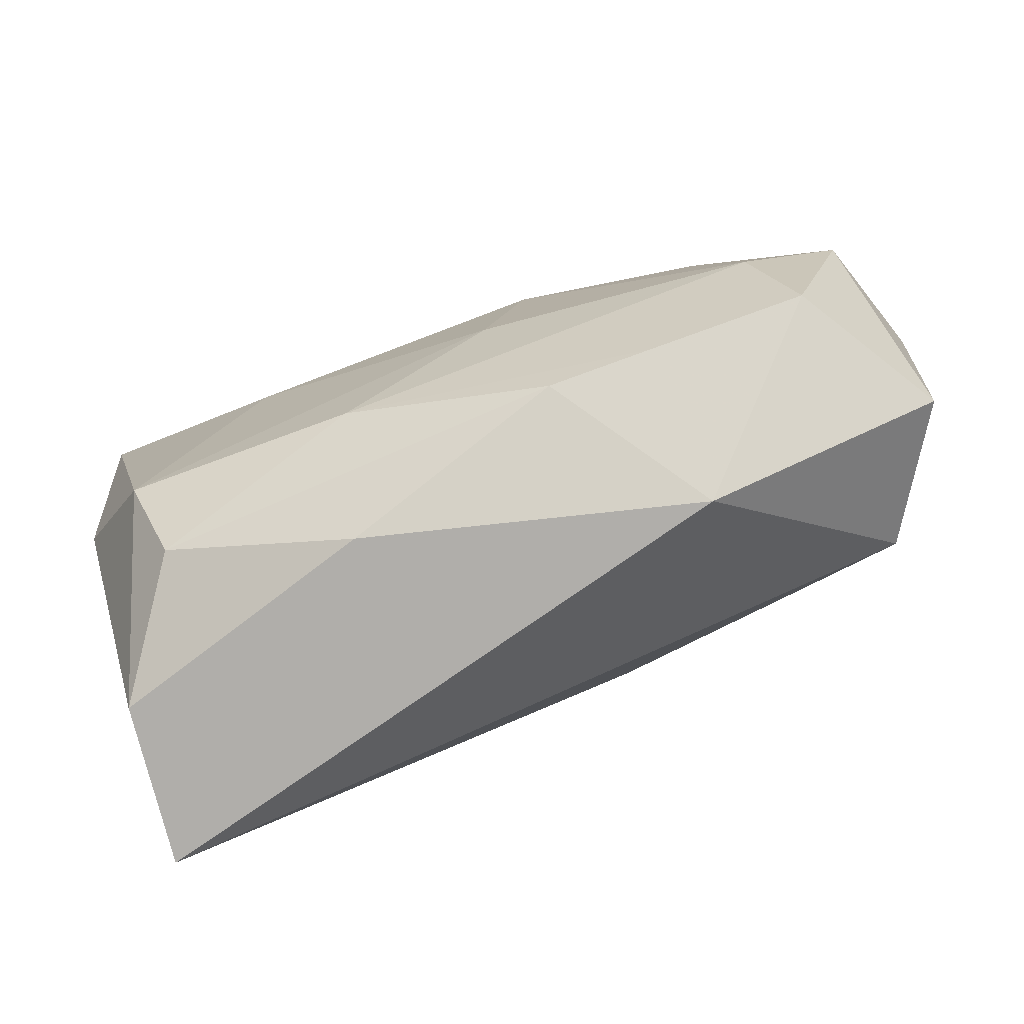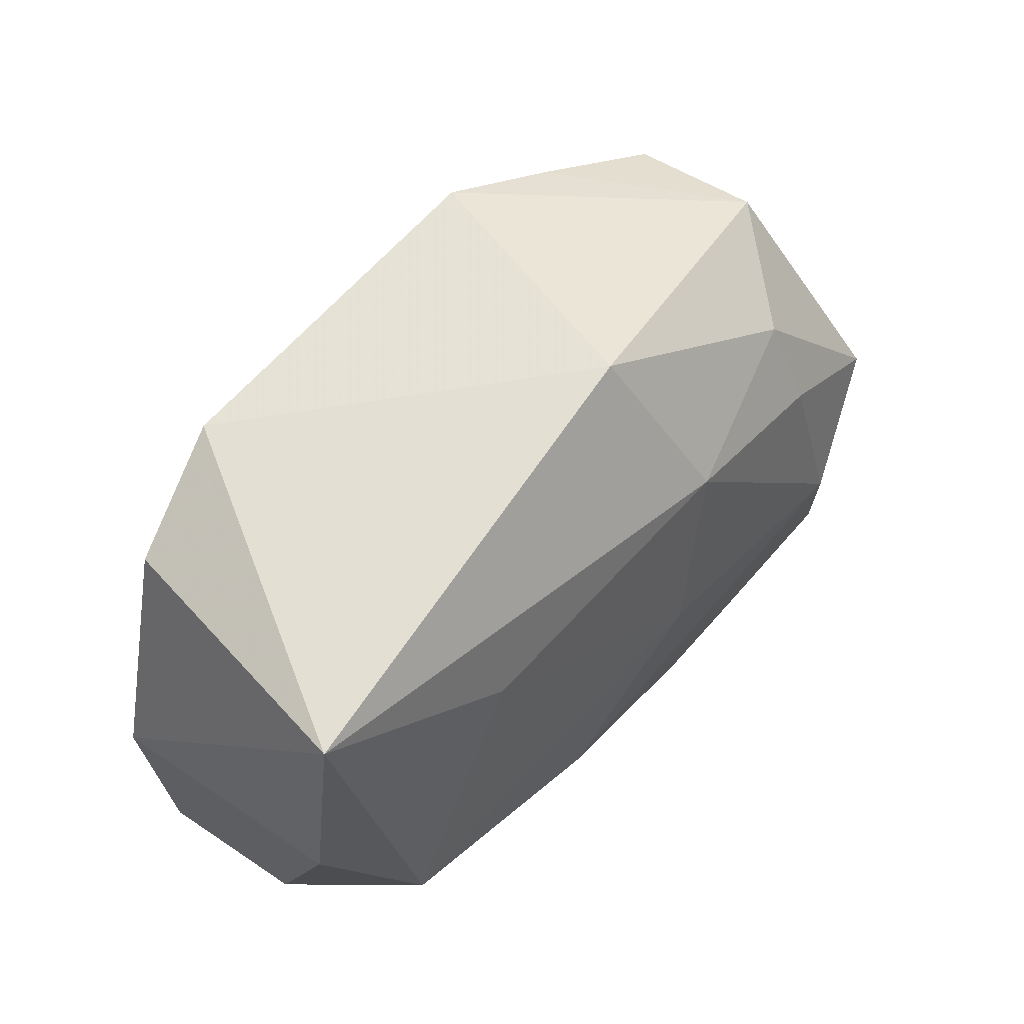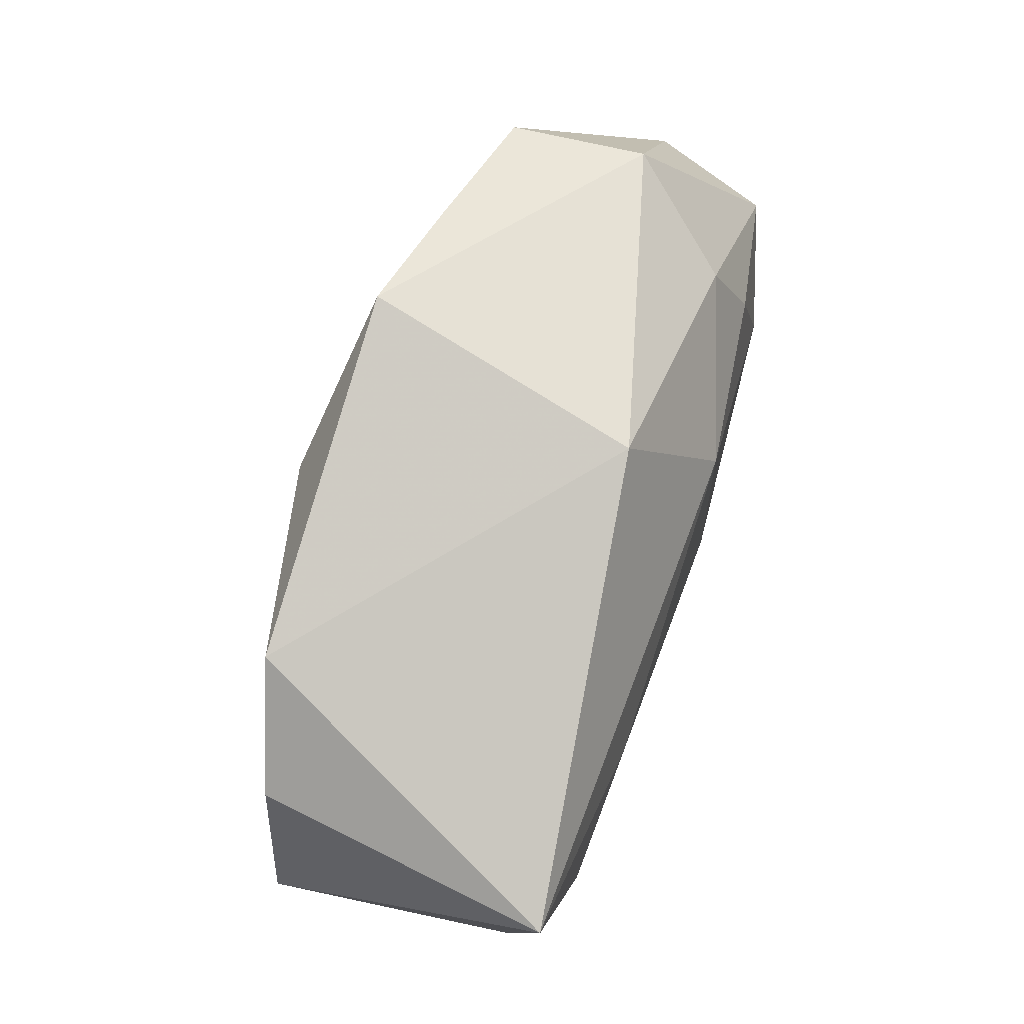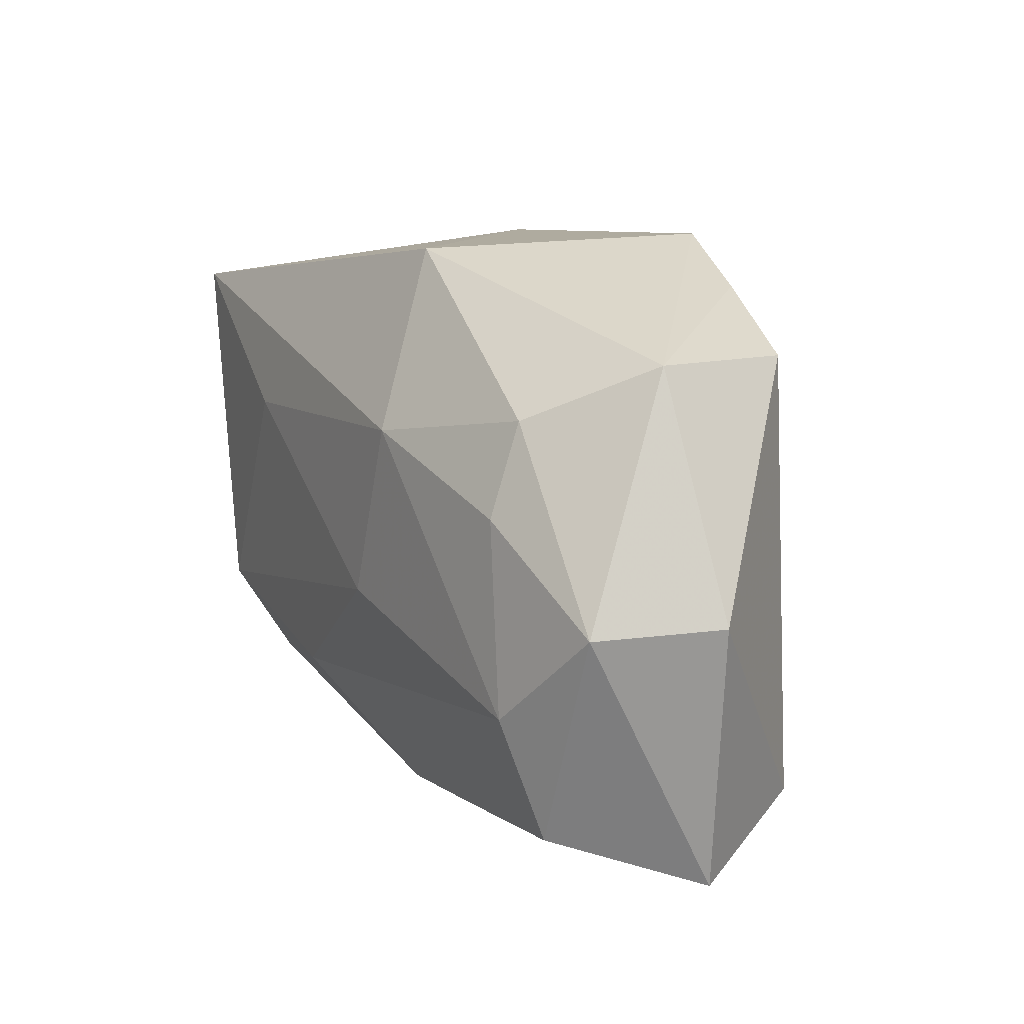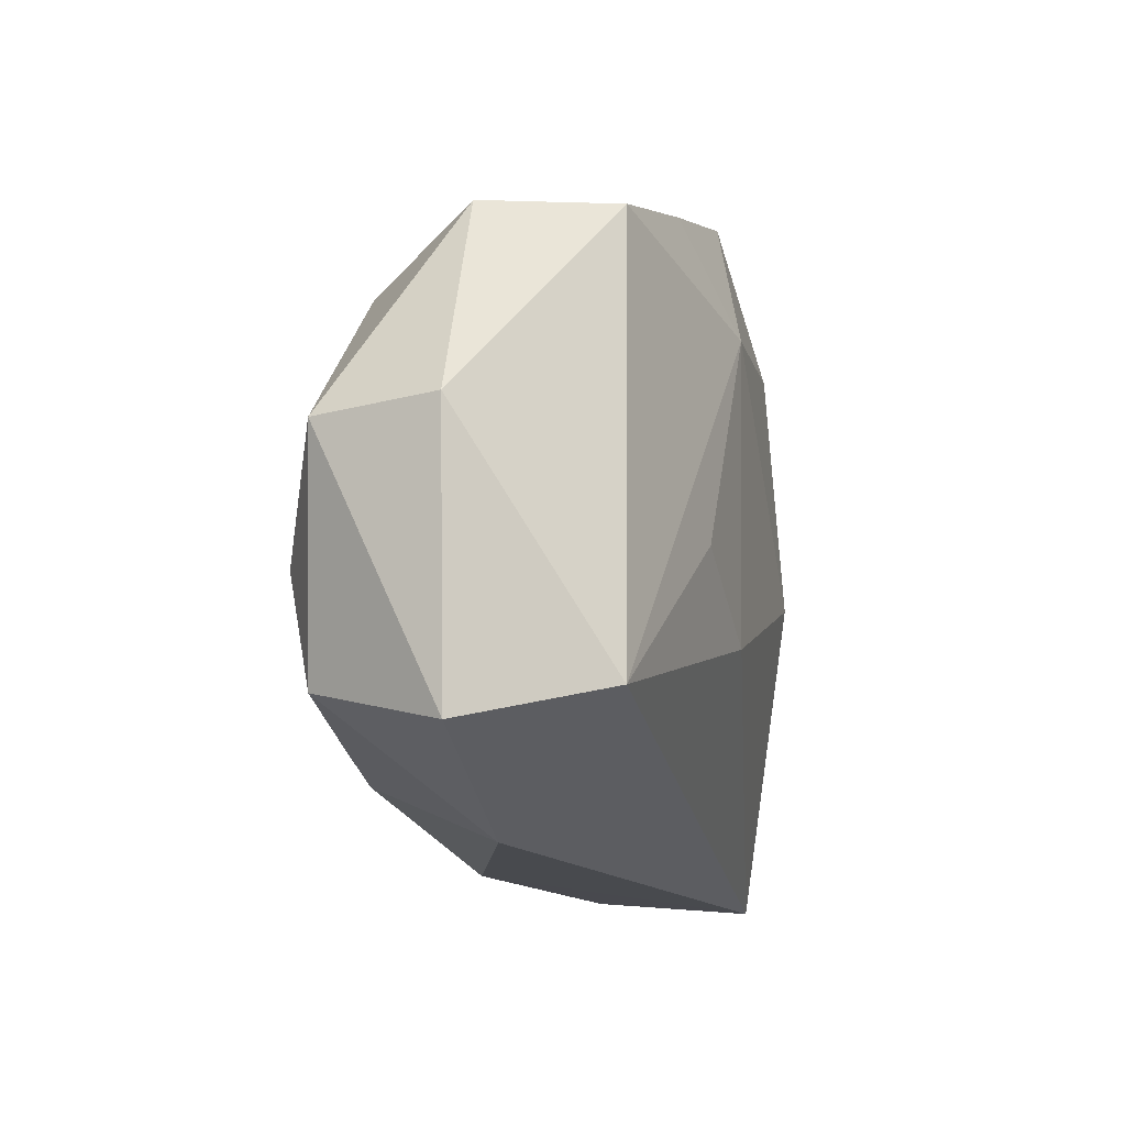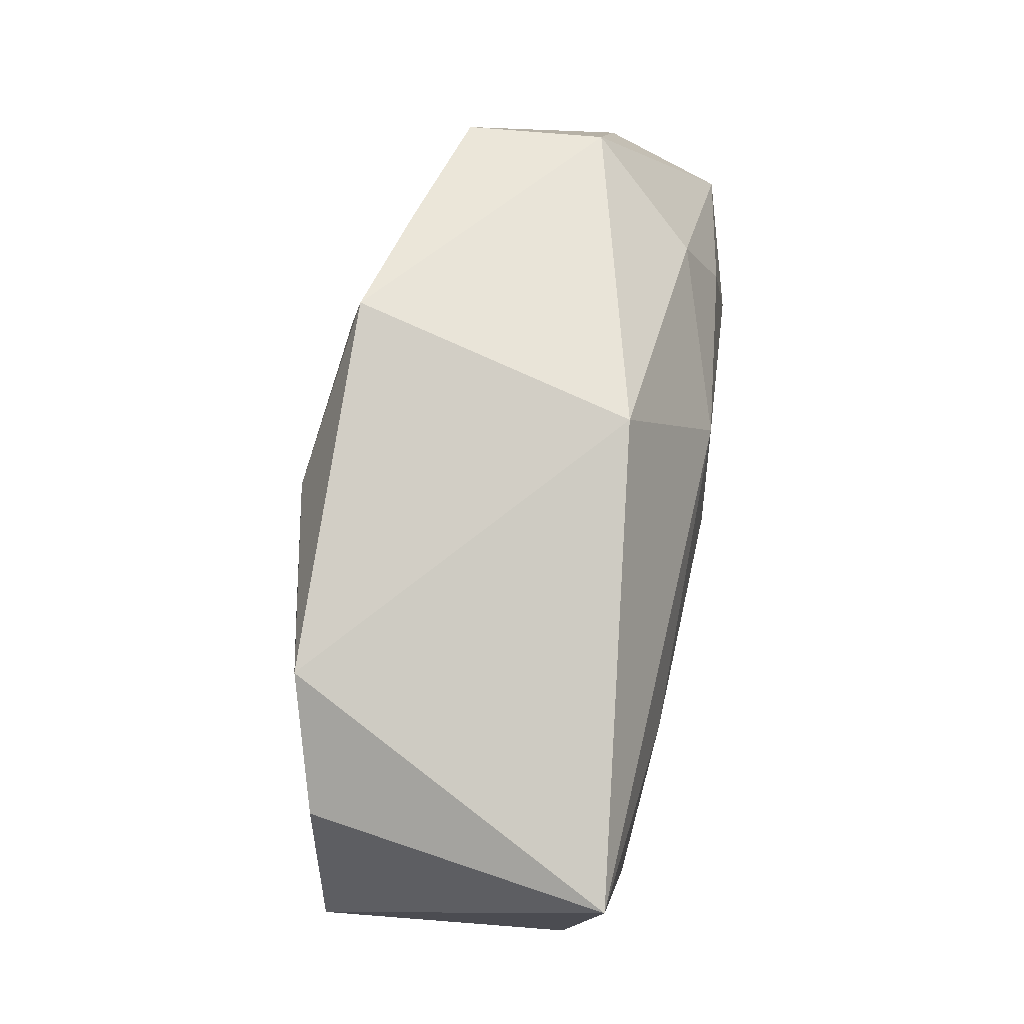
<metadata>
{"format":"obj","ext":"obj","renderer":"f3d","projection":"perspective","resolution":1024,"background":"white","views":[{"elev":-74.6,"azim":-157.6,"up":"+Y"},{"elev":52.0,"azim":135.3,"up":"+Y"},{"elev":75.6,"azim":110.9,"up":"+Y"},{"elev":18.2,"azim":-116.2,"up":"+Y"},{"elev":-14.8,"azim":-78.8,"up":"+Y"},{"elev":73.0,"azim":103.4,"up":"+Y"}]}
</metadata>
<code>
v -0.02088 0.01384 -0.008384
v -0.005875 -0.00735 0.0137
v -0.02628 0.018 -0.0004249
v -0.01488 -0.002379 0.01289
v 0.005207 -0.01177 -0.01392
v -0.02785 -0.01408 0.009488
v -0.03355 -0.01687 -0.0001353
v 0.02021 -0.01644 -0.01054
v 0.02221 -0.009772 -0.01418
v 0.02863 -0.002847 -0.01064
v -0.00352 0.02244 -0.007362
v -0.01584 0.02024 0.01121
v 0.006733 -0.02068 -0.007226
v 0.01824 0.01874 0.01097
v -0.01677 -0.01549 -0.0107
v 0.02788 -0.02159 0.009684
v -0.009335 -0.01656 -0.0112
v -0.02514 0.0174 0.009279
v 0.02662 0.01377 0.008095
v 0.02869 0.01512 -0.01314
v -0.01692 -0.02159 -0.0006227
v -0.008342 0.01058 -0.01314
v 0.02628 -0.0207 -0.001915
v -0.03489 0.002344 -0.0001351
v -0.007584 0.02256 0.01279
v 0.03142 -0.002994 0.007154
v -0.03233 0.002097 -0.008985
v -0.005515 -0.002356 -0.01418
v -0.02191 0.007552 -0.01103
v -0.02537 -0.005503 -0.01209
v 0.01372 0.007477 -0.01418
v 0.009451 -0.001178 0.01523
v 0.00407 0.01506 0.01462
v -0.009288 0.01356 0.01451
v -0.02785 -0.01383 -0.009902
f 3 27 24
f 3 25 11
f 14 20 11
f 11 25 14
f 14 19 20
f 29 30 27
f 6 4 34
f 24 27 7
f 7 6 24
f 21 6 7
f 18 3 24
f 24 6 18
f 6 34 18
f 20 19 26
f 11 20 22
f 30 29 22
f 28 30 22
f 27 3 1
f 1 29 27
f 1 3 11
f 11 22 1
f 1 22 29
f 33 14 25
f 25 34 33
f 32 14 33
f 33 34 32
f 27 30 35
f 35 7 27
f 21 7 35
f 23 8 9
f 2 4 6
f 32 34 2
f 2 34 4
f 25 3 12
f 3 18 12
f 12 34 25
f 12 18 34
f 23 26 16
f 16 14 32
f 32 2 16
f 19 14 16
f 16 26 19
f 16 6 21
f 16 2 6
f 13 8 23
f 13 16 21
f 23 16 13
f 5 30 28
f 5 35 30
f 28 9 5
f 5 9 8
f 31 9 28
f 20 9 31
f 28 22 31
f 31 22 20
f 10 9 20
f 23 9 10
f 20 26 10
f 10 26 23
f 17 13 21
f 8 13 17
f 17 5 8
f 35 5 15
f 5 17 15
f 21 35 15
f 15 17 21

</code>
